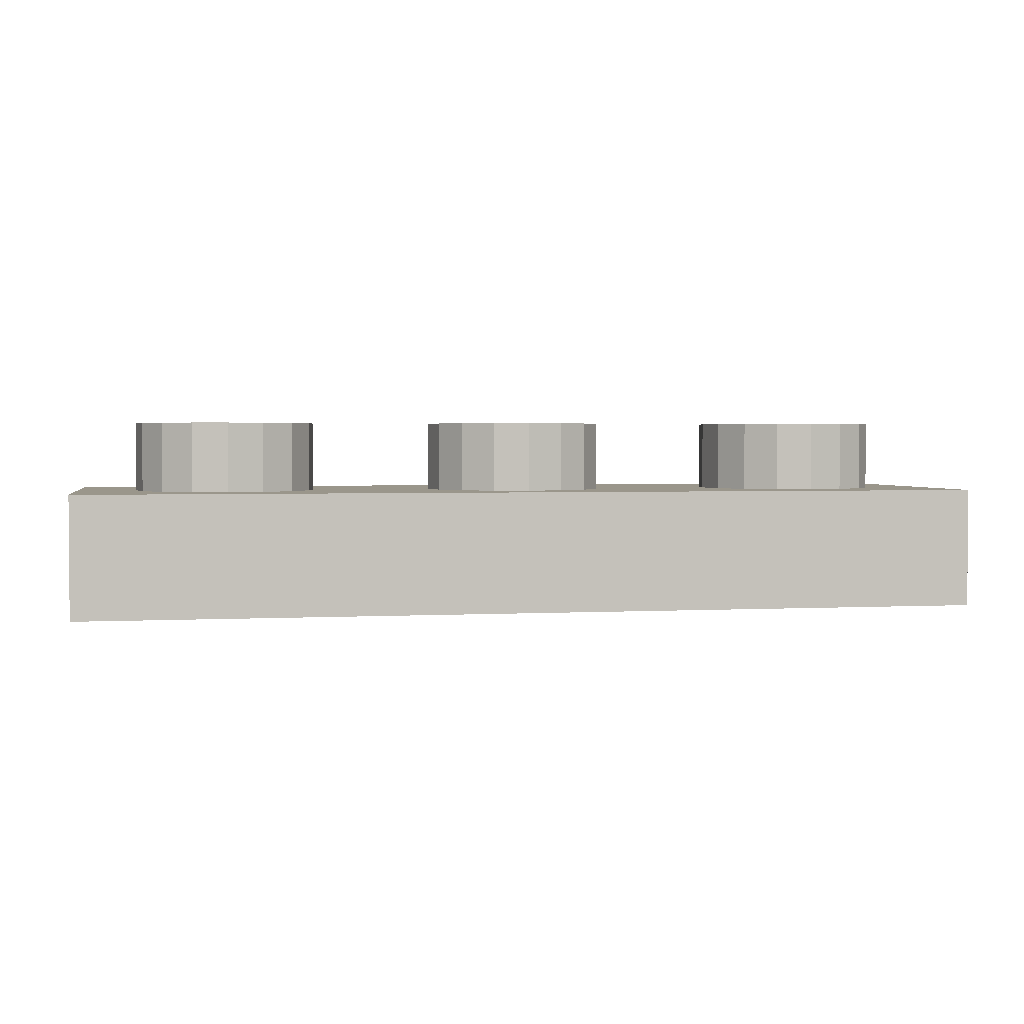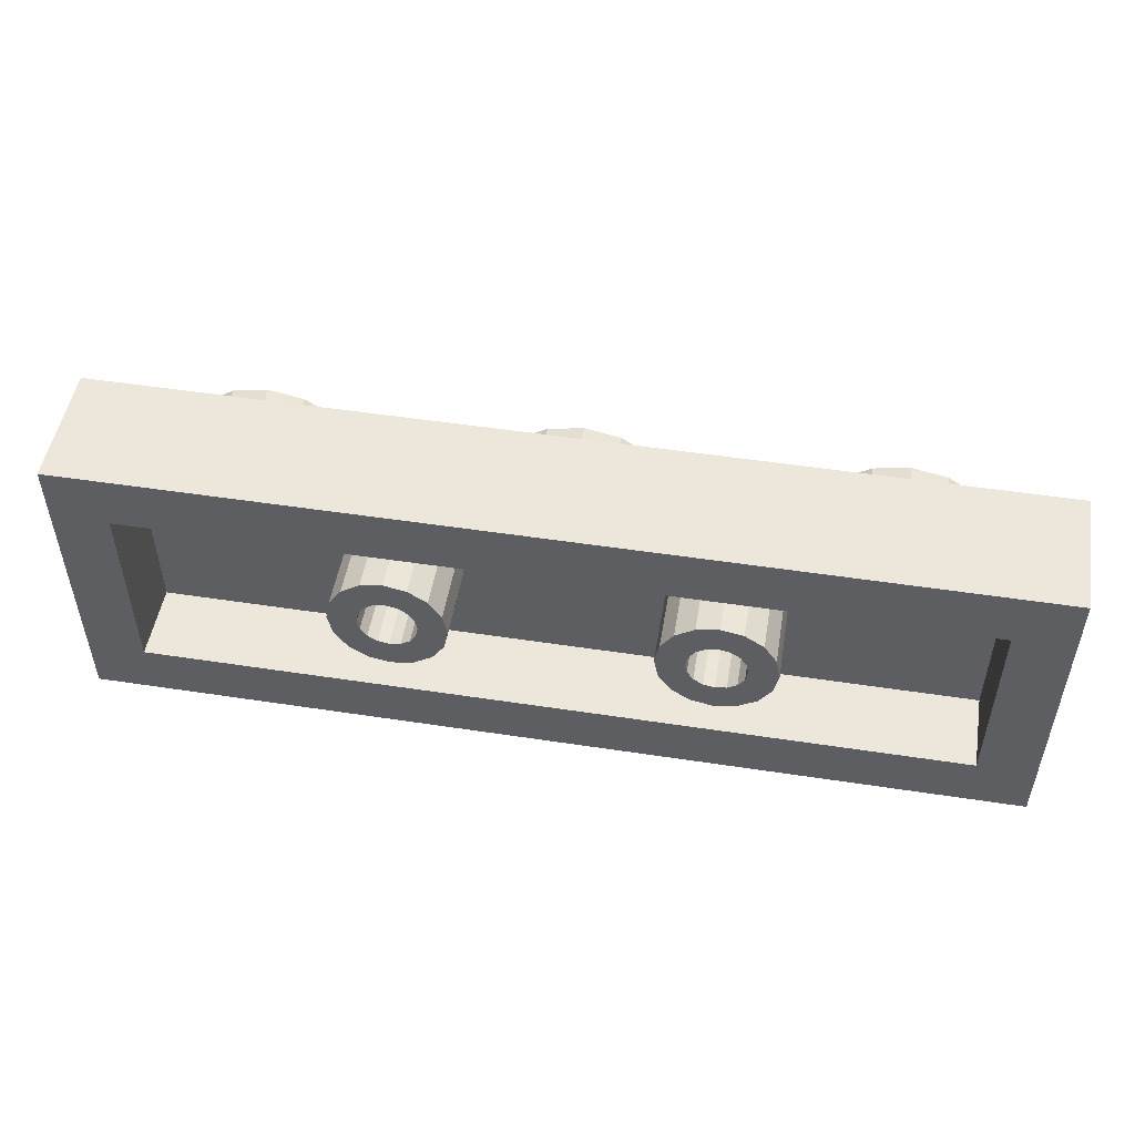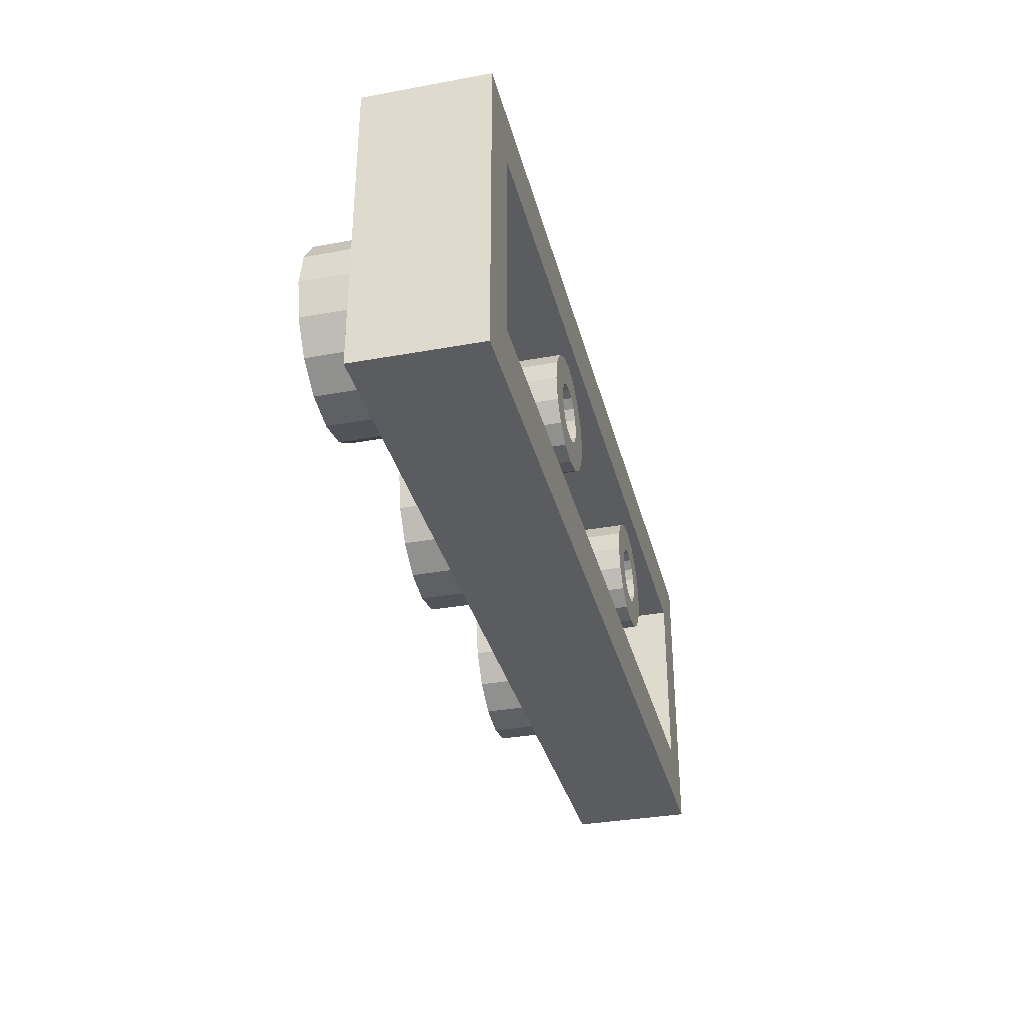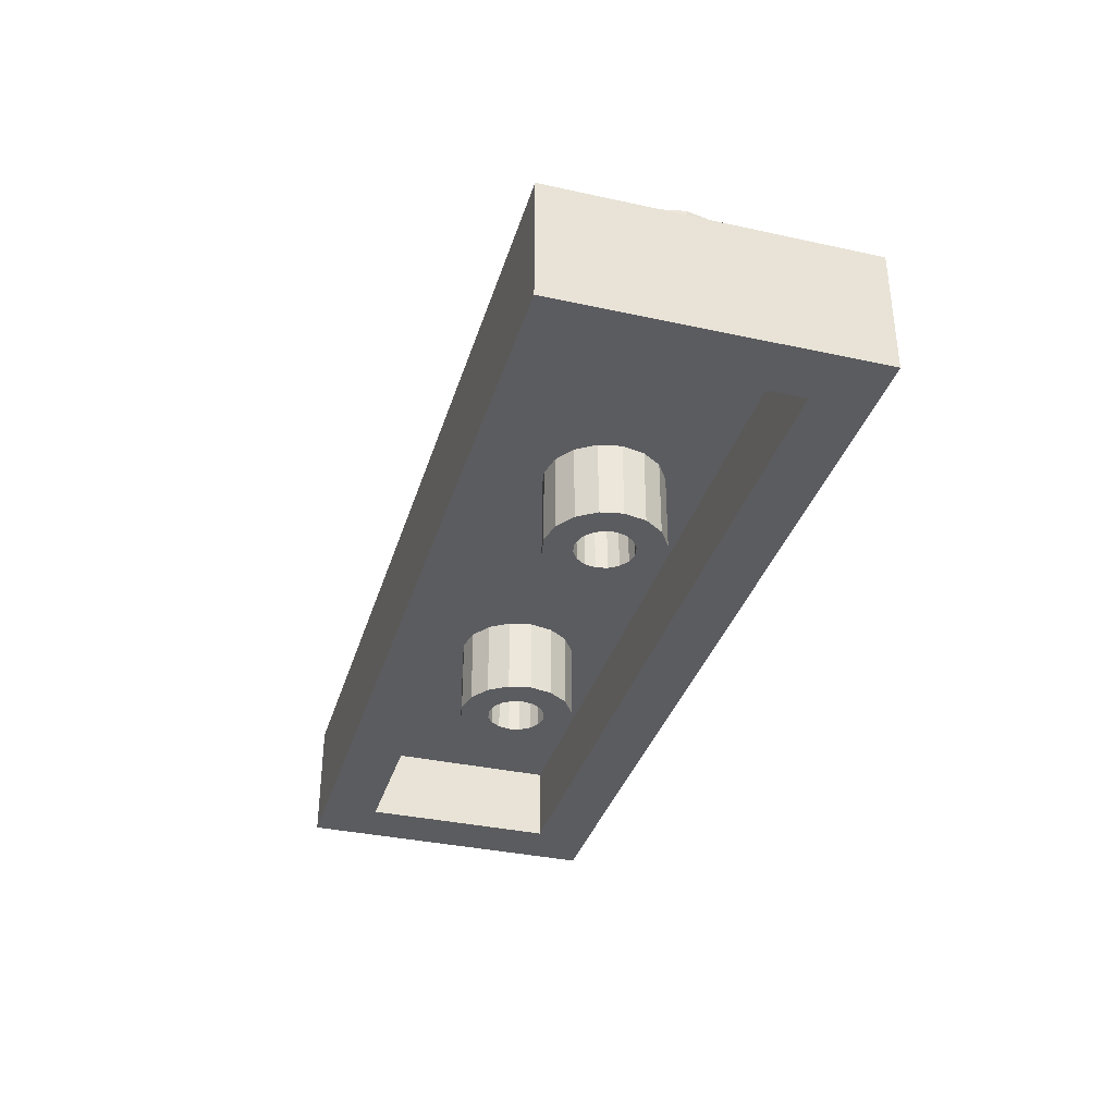
<metadata>
{"format":"obj","ext":"obj","renderer":"f3d","projection":"perspective","resolution":1024,"background":"white","views":[{"elev":2.3,"azim":169.2,"up":"+Y"},{"elev":50.4,"azim":9.5,"up":"+Z"},{"elev":-33.9,"azim":-76.1,"up":"+Z"},{"elev":-35.2,"azim":73.8,"up":"+Y"}]}
</metadata>
<code>
o Part.1
v 2.5 2 -2e-06
v -5.5 2 3e-06
v 2.614 2 -0.574
v -5.386 2 -0.574
v 2.939 2 -1.061
v -5.061 2 -1.061
v 3.426 2 -1.386
v -4.574 2 -1.386
v 4 2 -1.5
v -4 2 -1.5
v 4.574 2 -1.386
v -3.426 2 -1.386
v 5.061 2 -1.061
v -2.939 2 -1.061
v 5.386 2 -0.574
v -2.614 2 -0.574
v 5.5 2 -4e-06
v -2.5 2 1e-06
v 5.386 2 0.574
v -2.614 2 0.574
v 5.061 2 1.061
v -2.939 2 1.061
v 4.574 2 1.386
v -3.426 2 1.386
v 4 2 1.5
v -4 2 1.5
v 3.426 2 1.386
v -4.574 2 1.386
v 2.939 2 1.061
v -5.061 2 1.061
v 2.614 2 0.574
v -5.386 2 0.574
v 2.614 0.02 0.574
v -5.386 0.02 0.574
v 2.939 0.02 1.061
v -5.061 0.02 1.061
v 3.426 0.02 1.386
v -4.574 0.02 1.386
v 4 0.02 1.5
v -4 0.02 1.5
v 4.574 0.02 1.386
v -3.426 0.02 1.386
v 5.061 0.02 1.061
v -2.939 0.02 1.061
v 5.386 0.02 0.574
v -2.614 0.02 0.574
v 5.5 0.02 -4e-06
v -2.5 0.02 1e-06
v 5.386 0.02 -0.574
v -2.614 0.02 -0.574
v 5.061 0.02 -1.061
v -2.939 0.02 -1.061
v 4.574 0.02 -1.386
v -3.426 0.02 -1.386
v 4 0.02 -1.5
v -4 0.02 -1.5
v 3.426 0.02 -1.386
v -4.574 0.02 -1.386
v 2.939 0.02 -1.061
v -5.061 0.02 -1.061
v 2.614 0.02 -0.574
v -5.386 0.02 -0.574
v 2.5 0.02 -2e-06
v -5.5 0.02 4e-06
v 3.246 0.02 -2e-06
v -4.754 0.02 3e-06
v 3.304 0.02 -0.2884
v -4.696 0.02 -0.2884
v 3.467 0.02 -0.5328
v -4.533 0.02 -0.5328
v 3.712 0.02 -0.6962
v -4.288 0.02 -0.6962
v 4 0.02 -0.7535
v -4 0.02 -0.7535
v 4.288 0.02 -0.6962
v -3.712 0.02 -0.6962
v 4.533 0.02 -0.5328
v -3.467 0.02 -0.5328
v 4.696 0.02 -0.2884
v -3.304 0.02 -0.2884
v 4.754 0.02 -3e-06
v -3.246 0.02 2e-06
v 4.696 0.02 0.2884
v -3.304 0.02 0.2884
v 4.533 0.02 0.5328
v -3.467 0.02 0.5328
v 4.288 0.02 0.6962
v -3.712 0.02 0.6962
v 4 0.02 0.7535
v -4 0.02 0.7535
v 3.712 0.02 0.6962
v -4.288 0.02 0.6962
v 3.467 0.02 0.5328
v -4.533 0.02 0.5328
v 3.304 0.02 0.2884
v -4.696 0.02 0.2884
v 3.304 2 0.2884
v -4.696 2 0.2884
v 3.467 2 0.5328
v -4.533 2 0.5328
v 3.712 2 0.6962
v -4.288 2 0.6962
v 4 2 0.7535
v -4 2 0.7535
v 4.288 2 0.6962
v -3.712 2 0.6962
v 4.533 2 0.5328
v -3.467 2 0.5328
v 4.696 2 0.2884
v -3.304 2 0.2884
v 4.754 2 -3e-06
v -3.246 2 2e-06
v 4.696 2 -0.2884
v -3.304 2 -0.2884
v 4.533 2 -0.5328
v -3.467 2 -0.5328
v 4.288 2 -0.6962
v -3.712 2 -0.6962
v 4 2 -0.7535
v -4 2 -0.7535
v 3.712 2 -0.6962
v -4.288 2 -0.6962
v 3.467 2 -0.5328
v -4.533 2 -0.5328
v 3.304 2 -0.2884
v -4.696 2 -0.2884
v 3.246 2 -2e-06
v -4.754 2 3e-06
v 5.6 3.18 -4e-06
v -2.4 3.18 1e-06
v -10.4 3.18 7e-06
v 5.783 3.18 -0.9184
v -2.217 3.18 -0.9184
v -10.22 3.18 -0.9184
v 6.303 3.18 -1.697
v -1.697 3.18 -1.697
v -9.697 3.18 -1.697
v 7.082 3.18 -2.217
v -0.9184 3.18 -2.217
v -8.918 3.18 -2.217
v 8 3.18 -2.4
v -2e-06 3.18 -2.4
v -8 3.18 -2.4
v 8.918 3.18 -2.217
v 0.9184 3.18 -2.217
v -7.082 3.18 -2.217
v 9.697 3.18 -1.697
v 1.697 3.18 -1.697
v -6.303 3.18 -1.697
v 10.22 3.18 -0.9184
v 2.217 3.18 -0.9184
v -5.783 3.18 -0.9184
v 10.4 3.18 -7e-06
v 2.4 3.18 -2e-06
v -5.6 3.18 3e-06
v 10.22 3.18 0.9184
v 2.217 3.18 0.9184
v -5.783 3.18 0.9184
v 9.697 3.18 1.697
v 1.697 3.18 1.697
v -6.303 3.18 1.697
v 8.918 3.18 2.217
v 0.9184 3.18 2.217
v -7.082 3.18 2.217
v 8 3.18 2.4
v 2e-06 3.18 2.4
v -8 3.18 2.4
v 7.082 3.18 2.217
v -0.9184 3.18 2.217
v -8.918 3.18 2.217
v 6.303 3.18 1.697
v -1.697 3.18 1.697
v -9.697 3.18 1.697
v 5.783 3.18 0.9184
v -2.217 3.18 0.9184
v -10.22 3.18 0.9184
v 5.783 5 0.9184
v -2.217 5 0.9184
v -10.22 5 0.9184
v 6.303 5 1.697
v -1.697 5 1.697
v -9.697 5 1.697
v 7.082 5 2.217
v -0.9184 5 2.217
v -8.918 5 2.217
v 8 5 2.4
v 2e-06 5 2.4
v -8 5 2.4
v 8.918 5 2.217
v 0.9184 5 2.217
v -7.082 5 2.217
v 9.697 5 1.697
v 1.697 5 1.697
v -6.303 5 1.697
v 10.22 5 0.9184
v 2.217 5 0.9184
v -5.783 5 0.9184
v 10.4 5 -7e-06
v 2.4 5 -2e-06
v -5.6 5 3e-06
v 10.22 5 -0.9184
v 2.217 5 -0.9184
v -5.783 5 -0.9184
v 9.697 5 -1.697
v 1.697 5 -1.697
v -6.303 5 -1.697
v 8.918 5 -2.217
v 0.9184 5 -2.217
v -7.082 5 -2.217
v 8 5 -2.4
v -2e-06 5 -2.4
v -8 5 -2.4
v 7.082 5 -2.217
v -0.9184 5 -2.217
v -8.918 5 -2.217
v 6.303 5 -1.697
v -1.697 5 -1.697
v -9.697 5 -1.697
v 5.783 5 -0.9184
v -2.217 5 -0.9184
v -10.22 5 -0.9184
v 5.6 5 -4e-06
v -2.4 5 1e-06
v -10.4 5 6e-06
v 8 5 -6e-06
v 0 5 0
v -8 5 5e-06
v -11.96 0.02 -3.96
v 11.96 0.02 -3.96
v 11.96 0.02 3.96
v -11.96 0.02 3.96
v -11.96 3.18 -3.96
v 11.96 3.18 -3.96
v 11.96 3.18 3.96
v -11.96 3.18 3.96
v 10.5 0.02 2.5
v -10.5 0.02 2.5
v 10.5 0.02 -2.5
v -10.5 0.02 -2.5
v -10.5 2 -2.5
v 10.5 2 -2.5
v -10.5 2 2.5
v 10.5 2 2.5
v 2.614 0.02 0.574
v 2.939 0.02 1.061
v 3.426 0.02 1.386
v 4 0.02 1.5
v 4.574 0.02 1.386
v 5.061 0.02 1.061
v 5.386 0.02 0.574
v 5.5 0.02 -4e-06
v 5.386 0.02 -0.574
v 5.061 0.02 -1.061
v 4.574 0.02 -1.386
v 4 0.02 -1.5
v 3.426 0.02 -1.386
v 2.939 0.02 -1.061
v 2.614 0.02 -0.574
v 2.5 0.02 -2e-06
v -5.386 0.02 0.574
v -5.061 0.02 1.061
v -4.574 0.02 1.386
v -4 0.02 1.5
v -3.426 0.02 1.386
v -2.939 0.02 1.061
v -2.614 0.02 0.574
v -2.5 0.02 1e-06
v -2.614 0.02 -0.574
v -2.939 0.02 -1.061
v -3.426 0.02 -1.386
v -4 0.02 -1.5
v -4.574 0.02 -1.386
v -5.061 0.02 -1.061
v -5.386 0.02 -0.574
v -5.5 0.02 4e-06
v 3.246 0.02 -2e-06
v 3.304 0.02 0.2884
v 3.467 0.02 0.5328
v 3.712 0.02 0.6962
v 4 0.02 0.7535
v 4.288 0.02 0.6962
v 4.533 0.02 0.5328
v 4.696 0.02 0.2884
v 4.754 0.02 -3e-06
v 4.696 0.02 -0.2884
v 4.533 0.02 -0.5328
v 4.288 0.02 -0.6962
v 4 0.02 -0.7535
v 3.712 0.02 -0.6962
v 3.467 0.02 -0.5328
v 3.304 0.02 -0.2884
v -4.754 0.02 3e-06
v -4.696 0.02 0.2884
v -4.533 0.02 0.5328
v -4.288 0.02 0.6962
v -4 0.02 0.7535
v -3.712 0.02 0.6962
v -3.467 0.02 0.5328
v -3.304 0.02 0.2884
v -3.246 0.02 2e-06
v -3.304 0.02 -0.2884
v -3.467 0.02 -0.5328
v -3.712 0.02 -0.6962
v -4 0.02 -0.7535
v -4.288 0.02 -0.6962
v -4.533 0.02 -0.5328
v -4.696 0.02 -0.2884
v 5.783 5 0.9184
v 6.303 5 1.697
v 7.082 5 2.217
v 8 5 2.4
v 8.918 5 2.217
v 9.697 5 1.697
v 10.22 5 0.9184
v 10.4 5 -7e-06
v 10.22 5 -0.9184
v 9.697 5 -1.697
v 8.918 5 -2.217
v 8 5 -2.4
v 7.082 5 -2.217
v 6.303 5 -1.697
v 5.783 5 -0.9184
v 5.6 5 -4e-06
v -2.217 5 0.9184
v -1.697 5 1.697
v -0.9184 5 2.217
v 2e-06 5 2.4
v 0.9184 5 2.217
v 1.697 5 1.697
v 2.217 5 0.9184
v 2.4 5 -2e-06
v 2.217 5 -0.9184
v 1.697 5 -1.697
v 0.9184 5 -2.217
v -2e-06 5 -2.4
v -0.9184 5 -2.217
v -1.697 5 -1.697
v -2.217 5 -0.9184
v -2.4 5 1e-06
v -10.22 5 0.9184
v -9.697 5 1.697
v -8.918 5 2.217
v -8 5 2.4
v -7.082 5 2.217
v -6.303 5 1.697
v -5.783 5 0.9184
v -5.6 5 3e-06
v -5.783 5 -0.9184
v -6.303 5 -1.697
v -7.082 5 -2.217
v -8 5 -2.4
v -8.918 5 -2.217
v -9.697 5 -1.697
v -10.22 5 -0.9184
v -10.4 5 6e-06
v -11.96 0.02 -3.96
v -11.96 0.02 -3.96
v -11.96 3.18 -3.96
v -11.96 3.18 -3.96
v 11.96 3.18 -3.96
v 11.96 3.18 -3.96
v 11.96 3.18 3.96
v 11.96 3.18 3.96
v -11.96 3.18 3.96
v -11.96 3.18 3.96
v -11.96 0.02 3.96
v 11.96 0.02 3.96
v 11.96 0.02 3.96
v 11.96 0.02 -3.96
v -11.96 0.02 3.96
v 11.96 0.02 -3.96
v 10.5 0.02 2.5
v 10.5 0.02 2.5
v 10.5 0.02 -2.5
v 10.5 0.02 -2.5
v -10.5 0.02 -2.5
v -10.5 0.02 -2.5
v -10.5 0.02 2.5
v -10.5 0.02 2.5
v -10.5 2 2.5
v -10.5 2 2.5
v -10.5 2 -2.5
v -10.5 2 -2.5
v 10.5 2 -2.5
v 10.5 2 -2.5
v 10.5 2 2.5
v 10.5 2 2.5
f 31 1 33
f 1 63 33
f 32 2 34
f 2 64 34
f 29 31 35
f 31 33 35
f 30 32 36
f 32 34 36
f 27 29 37
f 29 35 37
f 28 30 38
f 30 36 38
f 27 37 25
f 37 39 25
f 28 38 26
f 38 40 26
f 25 39 23
f 39 41 23
f 26 40 24
f 40 42 24
f 21 23 43
f 23 41 43
f 22 24 44
f 24 42 44
f 21 43 19
f 43 45 19
f 22 44 20
f 44 46 20
f 17 19 47
f 19 45 47
f 18 20 48
f 20 46 48
f 15 17 49
f 17 47 49
f 16 18 50
f 18 48 50
f 15 49 13
f 49 51 13
f 16 50 14
f 50 52 14
f 13 51 11
f 51 53 11
f 14 52 12
f 52 54 12
f 11 53 9
f 53 55 9
f 12 54 10
f 54 56 10
f 7 9 57
f 9 55 57
f 8 10 58
f 10 56 58
f 5 7 59
f 7 57 59
f 6 8 60
f 8 58 60
f 5 59 3
f 59 61 3
f 6 60 4
f 60 62 4
f 63 1 61
f 1 3 61
f 4 62 2
f 62 64 2
f 258 67 259
f 67 65 259
f 274 68 275
f 68 66 275
f 257 69 258
f 69 67 258
f 273 70 274
f 70 68 274
f 257 256 69
f 256 71 69
f 273 272 70
f 272 72 70
f 256 255 71
f 255 73 71
f 272 271 72
f 271 74 72
f 254 75 255
f 75 73 255
f 270 76 271
f 76 74 271
f 253 77 254
f 77 75 254
f 269 78 270
f 78 76 270
f 252 79 253
f 79 77 253
f 268 80 269
f 80 78 269
f 252 251 79
f 251 81 79
f 268 267 80
f 267 82 80
f 251 250 81
f 250 83 81
f 267 266 82
f 266 84 82
f 249 85 250
f 85 83 250
f 265 86 266
f 86 84 266
f 249 248 85
f 248 87 85
f 265 264 86
f 264 88 86
f 247 89 248
f 89 87 248
f 263 90 264
f 90 88 264
f 246 91 247
f 91 89 247
f 262 92 263
f 92 90 263
f 246 245 91
f 245 93 91
f 262 261 92
f 261 94 92
f 245 244 93
f 244 95 93
f 261 260 94
f 260 96 94
f 244 259 95
f 259 65 95
f 260 275 96
f 275 66 96
f 277 276 97
f 276 127 97
f 293 292 98
f 292 128 98
f 278 277 99
f 277 97 99
f 294 293 100
f 293 98 100
f 279 278 101
f 278 99 101
f 295 294 102
f 294 100 102
f 279 101 280
f 101 103 280
f 295 102 296
f 102 104 296
f 280 103 281
f 103 105 281
f 296 104 297
f 104 106 297
f 282 281 107
f 281 105 107
f 298 297 108
f 297 106 108
f 282 107 283
f 107 109 283
f 298 108 299
f 108 110 299
f 284 283 111
f 283 109 111
f 300 299 112
f 299 110 112
f 285 284 113
f 284 111 113
f 301 300 114
f 300 112 114
f 285 113 286
f 113 115 286
f 301 114 302
f 114 116 302
f 286 115 287
f 115 117 287
f 302 116 303
f 116 118 303
f 287 117 288
f 117 119 288
f 303 118 304
f 118 120 304
f 289 288 121
f 288 119 121
f 305 304 122
f 304 120 122
f 290 289 123
f 289 121 123
f 306 305 124
f 305 122 124
f 290 123 291
f 123 125 291
f 306 124 307
f 124 126 307
f 291 125 276
f 125 127 276
f 307 126 292
f 126 128 292
f 129 174 222
f 174 177 222
f 130 175 223
f 175 178 223
f 131 176 224
f 176 179 224
f 174 171 177
f 171 180 177
f 175 172 178
f 172 181 178
f 176 173 179
f 173 182 179
f 168 183 171
f 183 180 171
f 169 184 172
f 184 181 172
f 170 185 173
f 185 182 173
f 168 165 183
f 165 186 183
f 169 166 184
f 166 187 184
f 170 167 185
f 167 188 185
f 165 162 186
f 162 189 186
f 166 163 187
f 163 190 187
f 167 164 188
f 164 191 188
f 159 192 162
f 192 189 162
f 160 193 163
f 193 190 163
f 161 194 164
f 194 191 164
f 159 156 192
f 156 195 192
f 160 157 193
f 157 196 193
f 161 158 194
f 158 197 194
f 153 198 156
f 198 195 156
f 154 199 157
f 199 196 157
f 155 200 158
f 200 197 158
f 153 150 198
f 150 201 198
f 154 151 199
f 151 202 199
f 155 152 200
f 152 203 200
f 147 204 150
f 204 201 150
f 148 205 151
f 205 202 151
f 149 206 152
f 206 203 152
f 144 207 147
f 207 204 147
f 145 208 148
f 208 205 148
f 146 209 149
f 209 206 149
f 144 141 207
f 141 210 207
f 145 142 208
f 142 211 208
f 146 143 209
f 143 212 209
f 141 138 210
f 138 213 210
f 142 139 211
f 139 214 211
f 143 140 212
f 140 215 212
f 135 216 138
f 216 213 138
f 136 217 139
f 217 214 139
f 137 218 140
f 218 215 140
f 132 219 135
f 219 216 135
f 133 220 136
f 220 217 136
f 134 221 137
f 221 218 137
f 132 129 219
f 129 222 219
f 133 130 220
f 130 223 220
f 134 131 221
f 131 224 221
f 322 323 225
f 338 339 226
f 354 355 227
f 322 225 321
f 338 226 337
f 354 227 353
f 321 225 320
f 337 226 336
f 353 227 352
f 319 320 225
f 335 336 226
f 351 352 227
f 318 319 225
f 334 335 226
f 350 351 227
f 318 225 317
f 334 226 333
f 350 227 349
f 317 225 316
f 333 226 332
f 349 227 348
f 315 316 225
f 331 332 226
f 347 348 227
f 315 225 314
f 331 226 330
f 347 227 346
f 313 314 225
f 329 330 226
f 345 346 227
f 313 225 312
f 329 226 328
f 345 227 344
f 311 312 225
f 327 328 226
f 343 344 227
f 310 311 225
f 326 327 226
f 342 343 227
f 310 225 309
f 326 226 325
f 342 227 341
f 308 309 225
f 324 325 226
f 340 341 227
f 323 308 225
f 339 324 226
f 355 340 227
f 232 235 233
f 235 234 233
f 228 359 229
f 359 361 229
f 371 360 230
f 360 363 230
f 368 362 231
f 362 365 231
f 358 357 364
f 357 366 364
f 367 370 236
f 370 237 236
f 369 367 238
f 367 236 238
f 370 356 237
f 356 239 237
f 356 369 239
f 369 238 239
f 377 375 383
f 375 241 383
f 379 376 242
f 376 240 242
f 374 373 385
f 373 243 385
f 372 378 387
f 378 381 387
f 382 384 380
f 384 386 380

</code>
